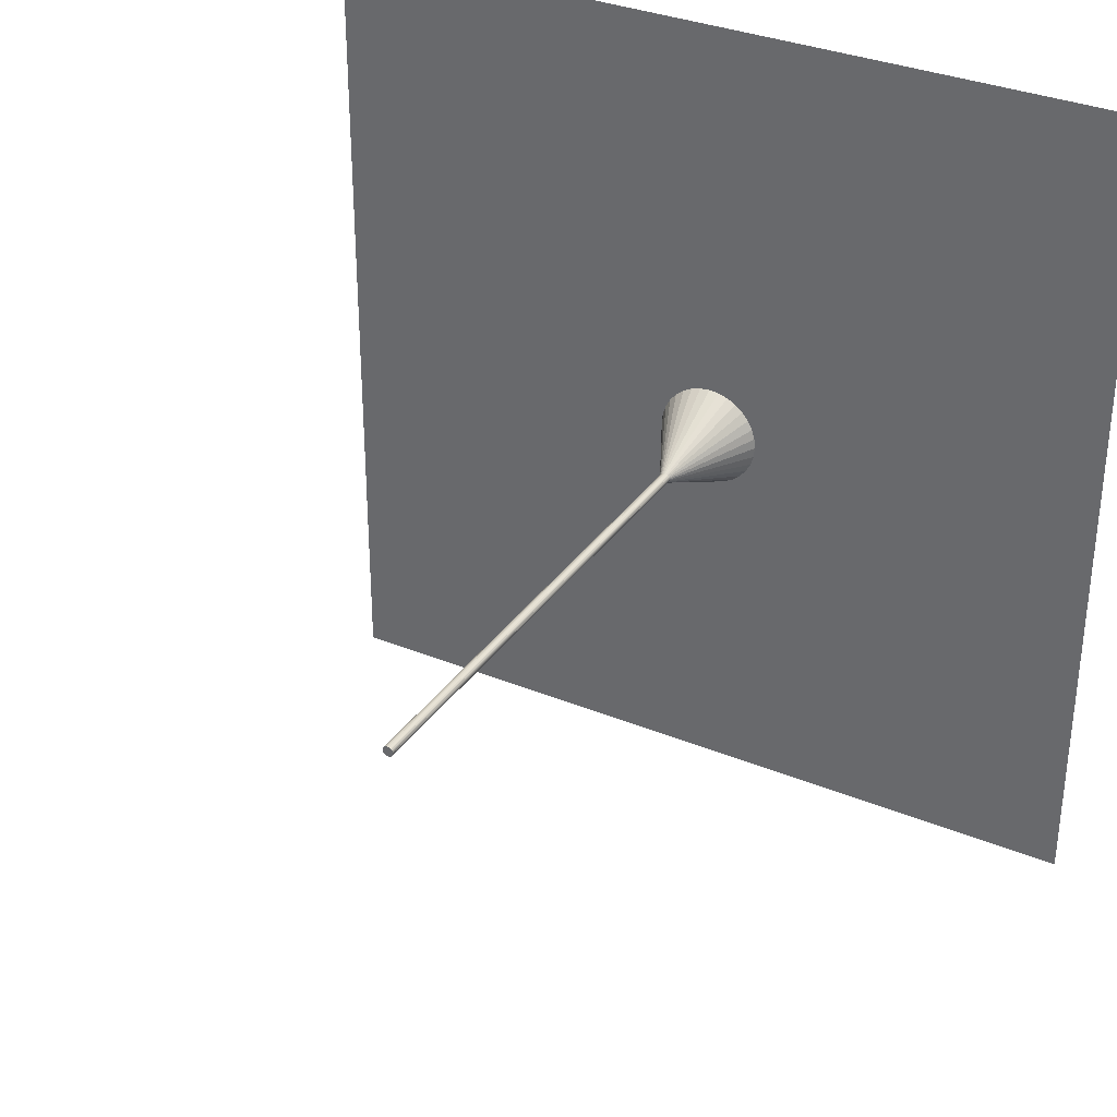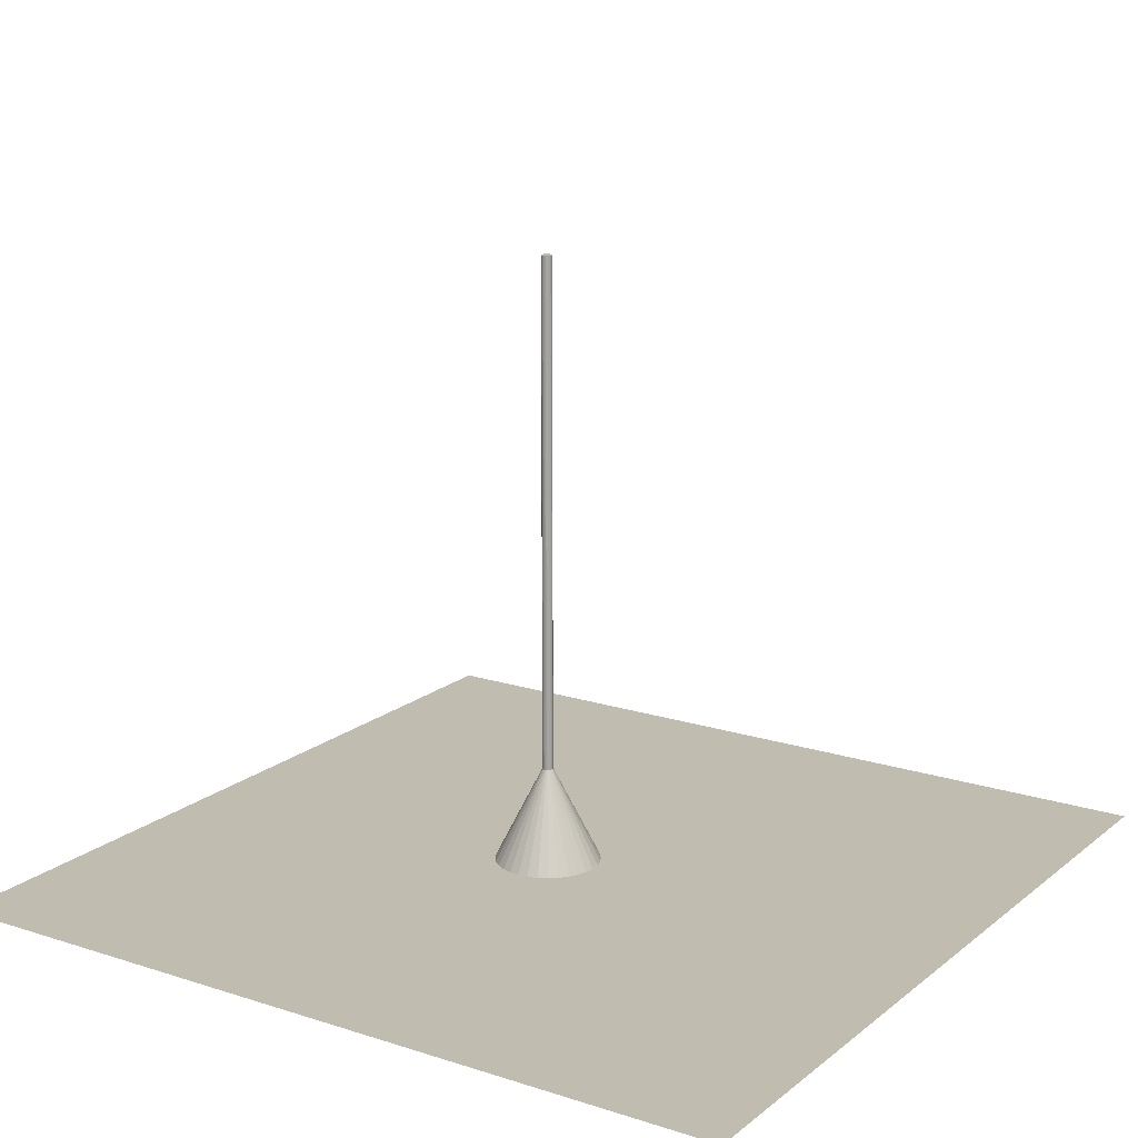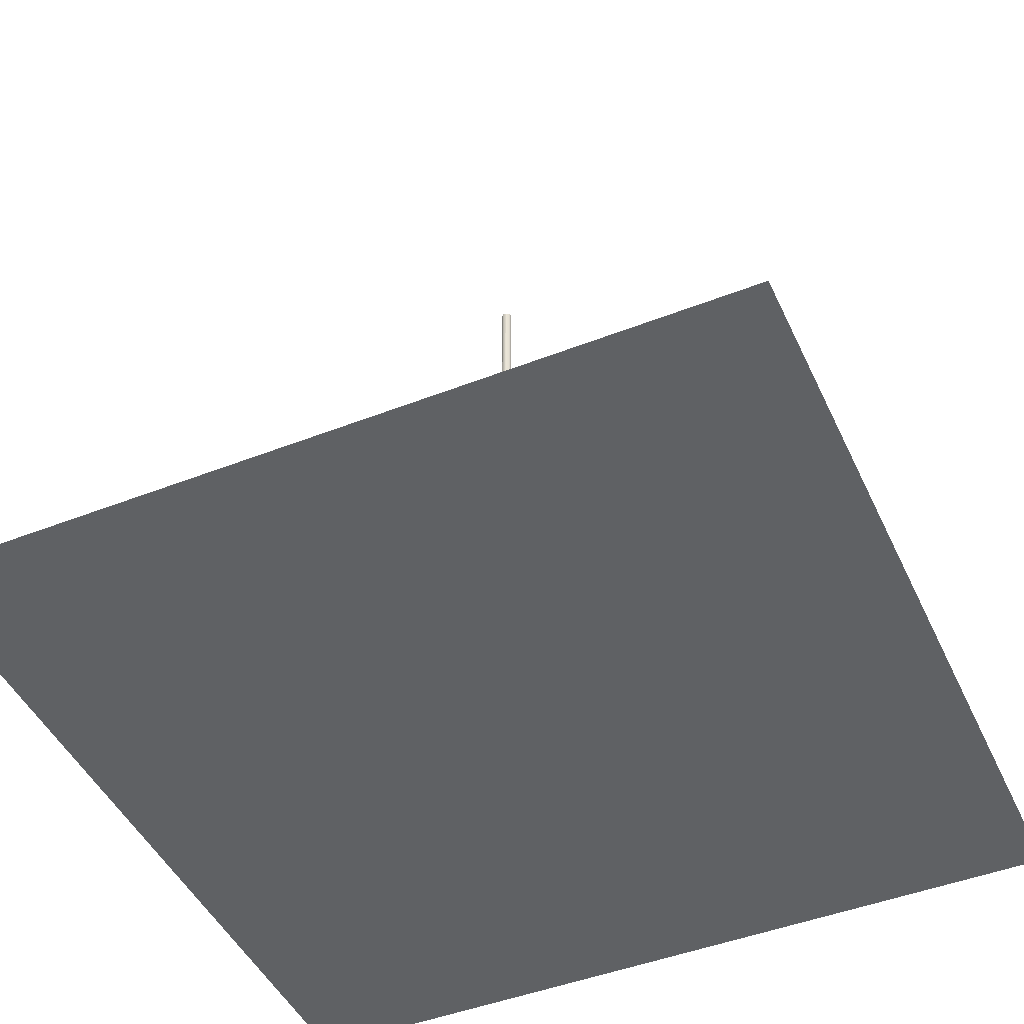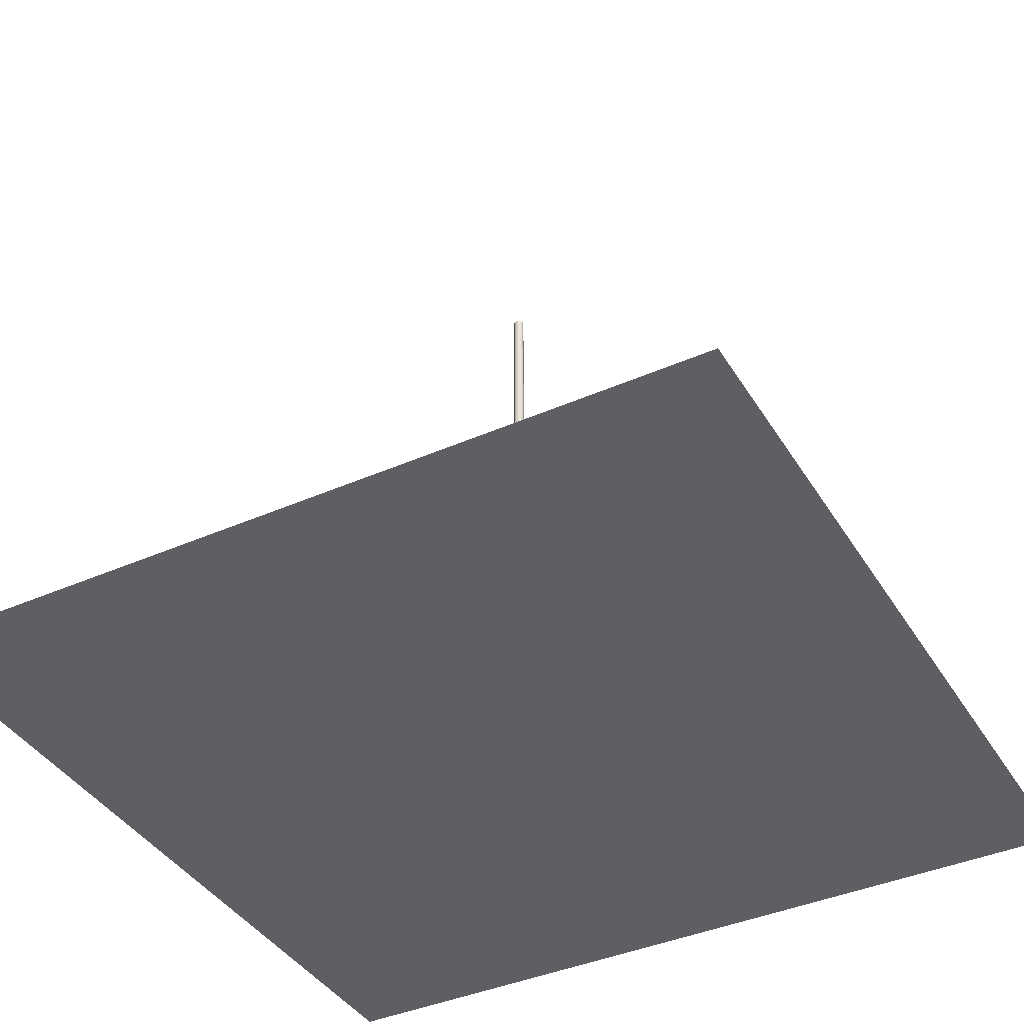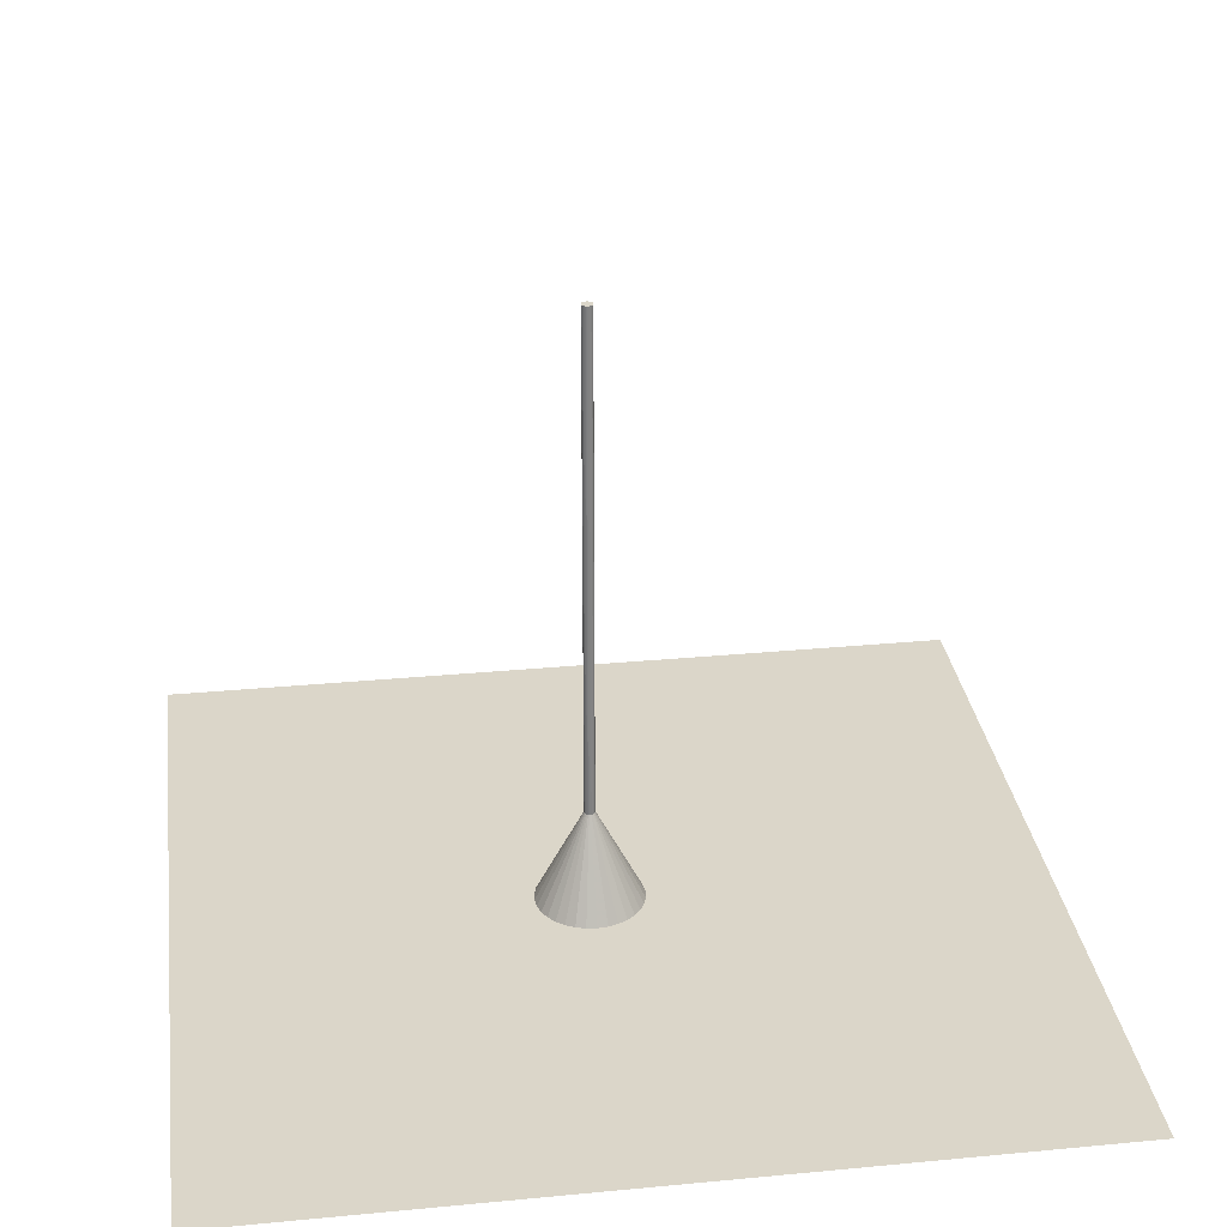
<metadata>
{"format":"obj","ext":"obj","renderer":"f3d","projection":"perspective","resolution":1024,"background":"white","views":[{"elev":33.3,"azim":-150.6,"up":"+Z"},{"elev":16.4,"azim":-56.8,"up":"+Y"},{"elev":-46.4,"azim":-155.9,"up":"+Y"},{"elev":-40.1,"azim":28.6,"up":"+Y"},{"elev":29.9,"azim":-97.9,"up":"+Y"}]}
</metadata>
<code>
o Plane_Plane.001
v 7.894 0 -7.894
v 7.894 0 7.894
v -7.894 0 7.894
v -7.894 0 -7.894
f 1 4 3 2
o Cylinder
v -0.06363 1.486 -0.5325
v -0.04412 1.486 -0.5306
v -0.02536 1.486 -0.5249
v -0.008071 1.486 -0.5157
v 0.007083 1.486 -0.5032
v 0.01952 1.486 -0.4881
v 0.02876 1.486 -0.4708
v 0.03445 1.486 -0.452
v 0.03637 1.486 -0.4325
v 0.03445 1.486 -0.413
v 0.02876 1.486 -0.3943
v 0.01952 1.486 -0.377
v 0.007083 1.486 -0.3618
v -0.008071 1.486 -0.3494
v -0.02536 1.486 -0.3401
v -0.04412 1.486 -0.3344
v -0.06363 1.486 -0.3325
v -0.08314 1.486 -0.3344
v -0.1019 1.486 -0.3401
v -0.1192 1.486 -0.3494
v -0.1343 1.486 -0.3618
v -0.1468 1.486 -0.377
v -0.156 1.486 -0.3943
v -0.1617 1.486 -0.413
v -0.1636 1.486 -0.4325
v -0.1617 1.486 -0.452
v -0.156 1.486 -0.4708
v -0.1468 1.486 -0.4881
v -0.1343 1.486 -0.5032
v -0.1192 1.486 -0.5157
v -0.1019 1.486 -0.5249
v -0.08314 1.486 -0.5306
v -0.06363 11.49 -0.5325
v -0.04412 11.49 -0.5306
v -0.02536 11.49 -0.5249
v -0.00807 11.49 -0.5157
v 0.007083 11.49 -0.5032
v 0.01952 11.49 -0.4881
v 0.02876 11.49 -0.4708
v 0.03445 11.49 -0.452
v 0.03637 11.49 -0.4325
v 0.03445 11.49 -0.413
v 0.02876 11.49 -0.3943
v 0.01952 11.49 -0.377
v 0.007083 11.49 -0.3618
v -0.008071 11.49 -0.3494
v -0.02536 11.49 -0.3401
v -0.04412 11.49 -0.3344
v -0.06363 11.49 -0.3325
v -0.08314 11.49 -0.3344
v -0.1019 11.49 -0.3401
v -0.1192 11.49 -0.3494
v -0.1343 11.49 -0.3618
v -0.1468 11.49 -0.377
v -0.156 11.49 -0.3943
v -0.1617 11.49 -0.413
v -0.1636 11.49 -0.4325
v -0.1617 11.49 -0.452
v -0.156 11.49 -0.4708
v -0.1468 11.49 -0.4881
v -0.1343 11.49 -0.5032
v -0.1192 11.49 -0.5157
v -0.1019 11.49 -0.5249
v -0.08314 11.49 -0.5306
v -0.06363 1.486 -0.4325
v -0.06363 11.49 -0.4325
f 69 5 6
f 70 38 37
f 69 6 7
f 70 39 38
f 69 7 8
f 70 40 39
f 69 8 9
f 70 41 40
f 69 9 10
f 70 42 41
f 69 10 11
f 70 43 42
f 69 11 12
f 70 44 43
f 69 12 13
f 70 45 44
f 69 13 14
f 70 46 45
f 69 14 15
f 70 47 46
f 69 15 16
f 70 48 47
f 69 16 17
f 70 49 48
f 69 17 18
f 70 50 49
f 69 18 19
f 70 51 50
f 69 19 20
f 70 52 51
f 69 20 21
f 70 53 52
f 69 21 22
f 70 54 53
f 69 22 23
f 70 55 54
f 69 23 24
f 70 56 55
f 69 24 25
f 70 57 56
f 69 25 26
f 70 58 57
f 69 26 27
f 70 59 58
f 69 27 28
f 70 60 59
f 69 28 29
f 70 61 60
f 69 29 30
f 70 62 61
f 69 30 31
f 70 63 62
f 69 31 32
f 70 64 63
f 69 32 33
f 70 65 64
f 69 33 34
f 70 66 65
f 69 34 35
f 70 67 66
f 69 35 36
f 70 68 67
f 36 5 69
f 70 37 68
f 5 37 38 6
f 6 38 39 7
f 7 39 40 8
f 8 40 41 9
f 9 41 42 10
f 10 42 43 11
f 11 43 44 12
f 12 44 45 13
f 13 45 46 14
f 14 46 47 15
f 15 47 48 16
f 16 48 49 17
f 17 49 50 18
f 18 50 51 19
f 19 51 52 20
f 20 52 53 21
f 21 53 54 22
f 22 54 55 23
f 23 55 56 24
f 24 56 57 25
f 25 57 58 26
f 26 58 59 27
f 27 59 60 28
f 28 60 61 29
f 29 61 62 30
f 30 62 63 31
f 31 63 64 32
f 32 64 65 33
f 33 65 66 34
f 34 66 67 35
f 35 67 68 36
f 37 5 36 68
o Cone
v -0.06245 0.000803 -1.432
v 0.1326 0.000803 -1.413
v 0.3202 0.000803 -1.356
v 0.4931 0.000803 -1.264
v 0.6447 0.000803 -1.139
v 0.769 0.000803 -0.9879
v 0.8614 0.000803 -0.8151
v 0.9183 0.000803 -0.6275
v 0.9376 0.000803 -0.4324
v 0.9183 0.000803 -0.2373
v 0.8614 0.000803 -0.04968
v 0.769 0.000803 0.1232
v 0.6447 0.000803 0.2747
v 0.4931 0.000803 0.3991
v 0.3202 0.000803 0.4915
v 0.1326 0.000803 0.5484
v -0.06245 0.000803 0.5676
v -0.2575 0.000803 0.5484
v -0.4451 0.000803 0.4915
v -0.618 0.000803 0.3991
v -0.7696 0.000803 0.2747
v -0.8939 0.000803 0.1232
v -0.9863 0.000803 -0.04968
v -1.043 0.000803 -0.2373
v -1.062 0.000803 -0.4324
v -1.043 0.000803 -0.6275
v -0.9863 0.000803 -0.8151
v -0.8939 0.000803 -0.9879
v -0.7696 0.000803 -1.139
v -0.618 0.000803 -1.264
v -0.4451 0.000803 -1.356
v -0.2575 0.000803 -1.413
v -0.06245 2.001 -0.4324
v -0.06245 0.000803 -0.4324
f 72 71 103
f 103 73 72
f 103 74 73
f 103 75 74
f 103 76 75
f 103 77 76
f 103 78 77
f 103 79 78
f 103 80 79
f 103 81 80
f 103 82 81
f 103 83 82
f 103 84 83
f 103 85 84
f 103 86 85
f 103 87 86
f 103 88 87
f 103 89 88
f 103 90 89
f 103 91 90
f 103 92 91
f 103 93 92
f 103 94 93
f 103 95 94
f 103 96 95
f 103 97 96
f 103 98 97
f 103 99 98
f 103 100 99
f 103 101 100
f 103 102 101
f 103 71 102
f 104 71 72
f 104 72 73
f 104 73 74
f 104 74 75
f 104 75 76
f 104 76 77
f 104 77 78
f 104 78 79
f 104 79 80
f 104 80 81
f 104 81 82
f 104 82 83
f 104 83 84
f 104 84 85
f 104 85 86
f 104 86 87
f 104 87 88
f 104 88 89
f 104 89 90
f 104 90 91
f 104 91 92
f 104 92 93
f 104 93 94
f 104 94 95
f 104 95 96
f 104 96 97
f 104 97 98
f 104 98 99
f 104 99 100
f 104 100 101
f 104 101 102
f 102 71 104

</code>
